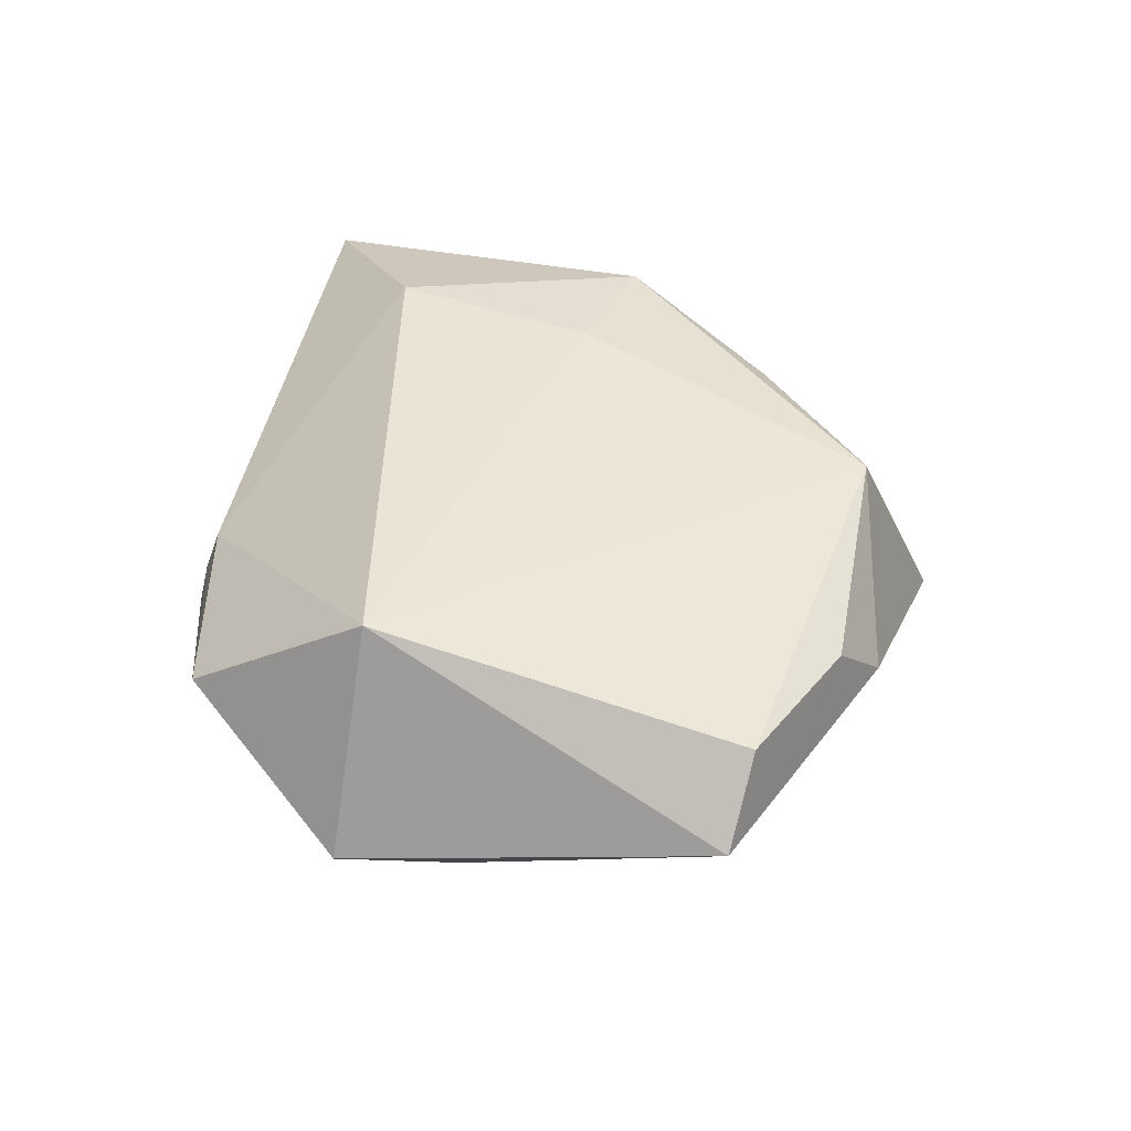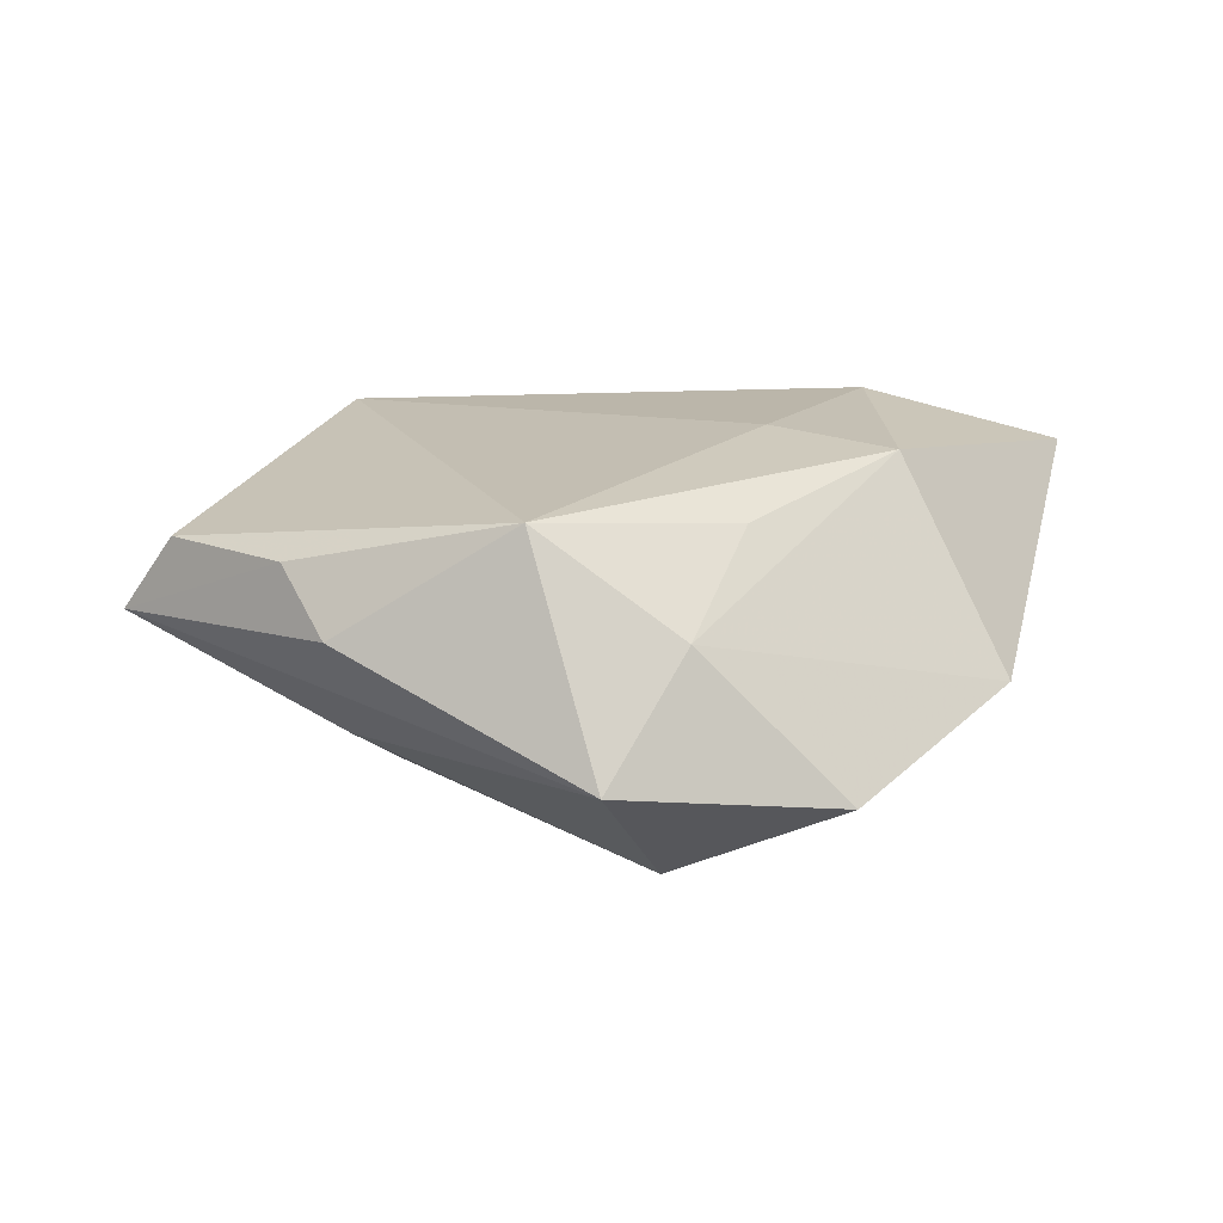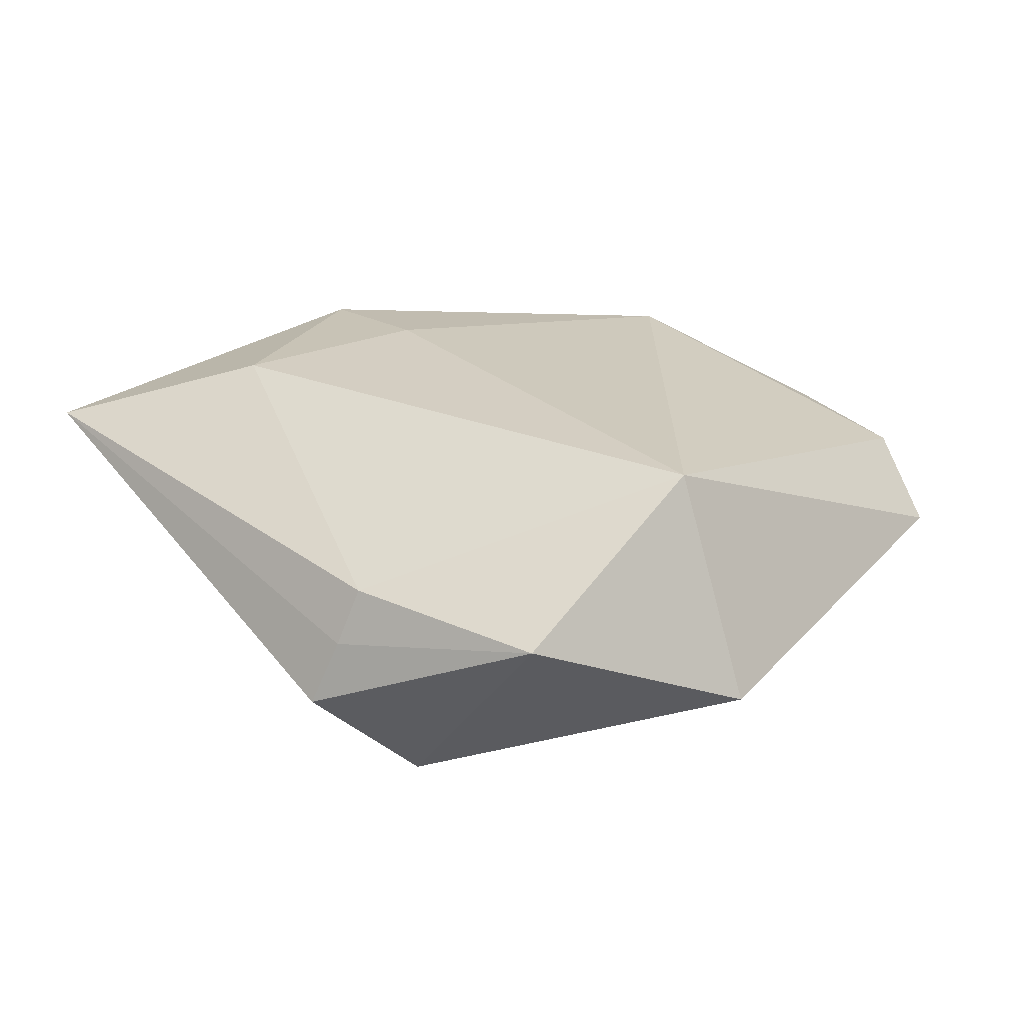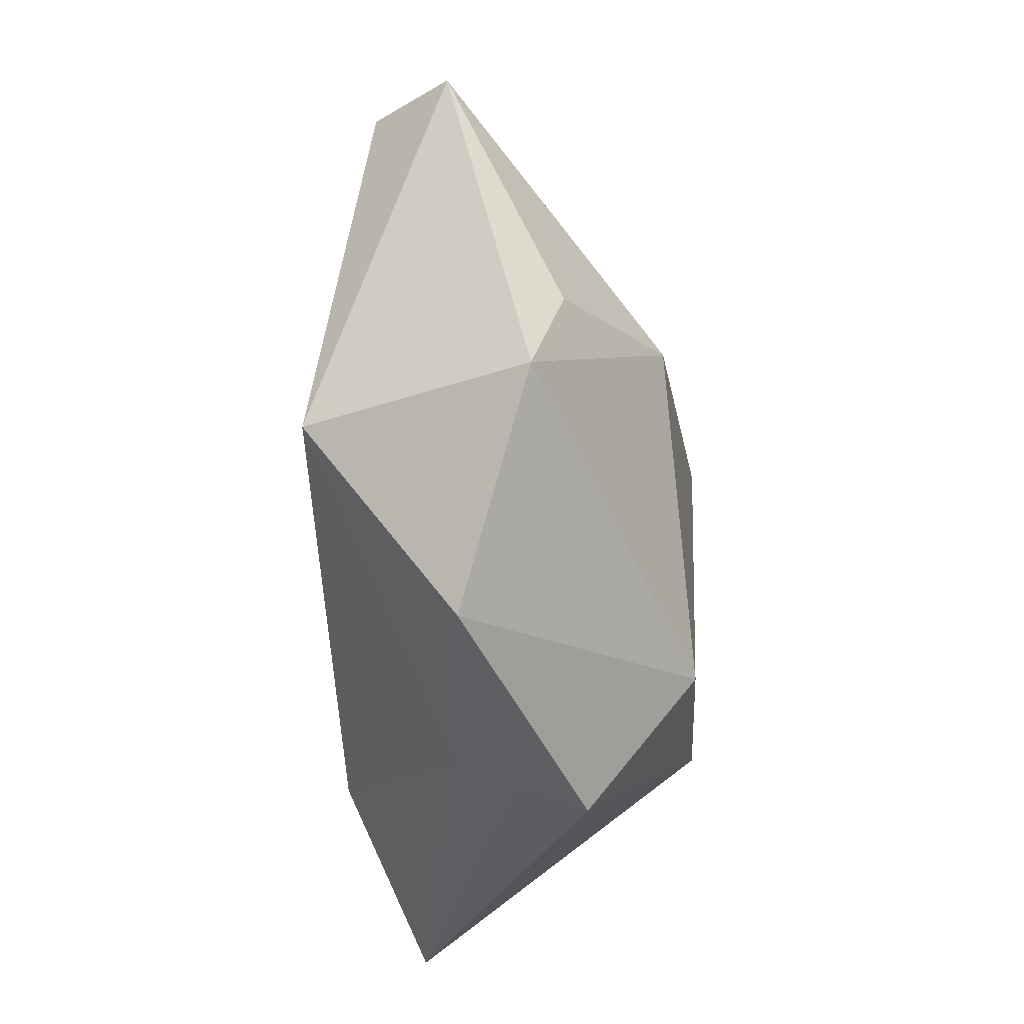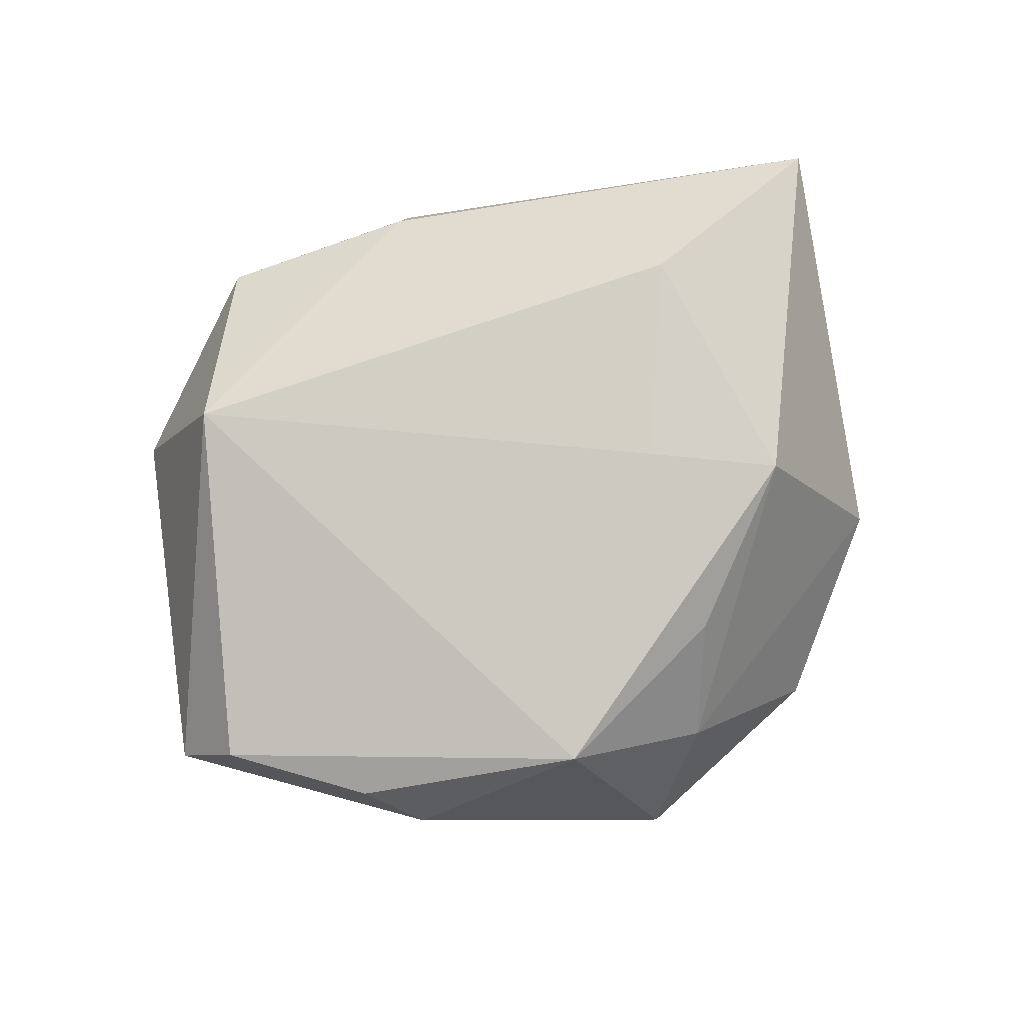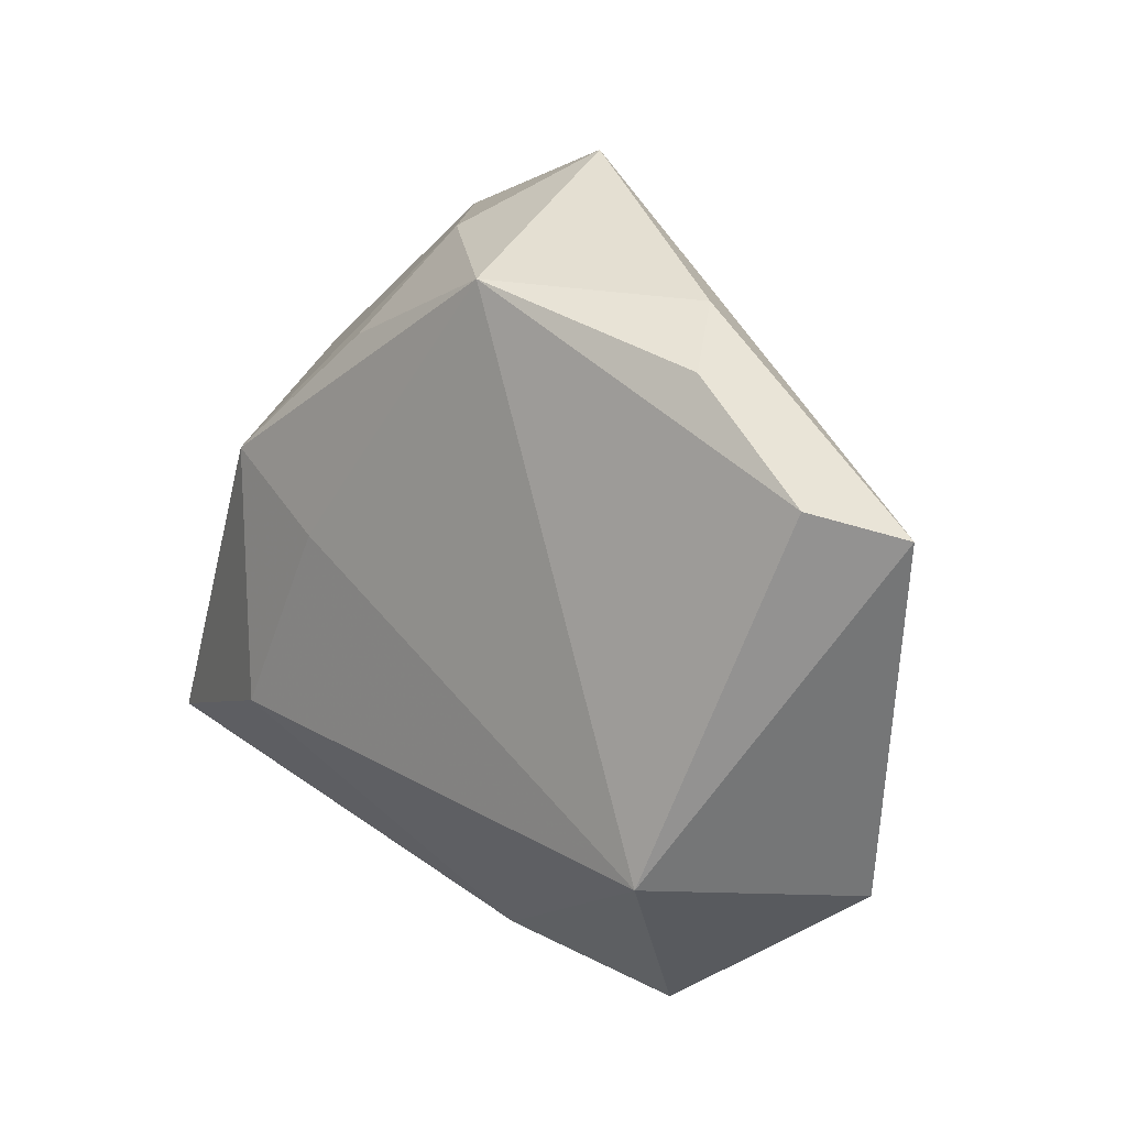
<metadata>
{"format":"obj","ext":"obj","renderer":"f3d","projection":"perspective","resolution":1024,"background":"white","views":[{"elev":39.6,"azim":85.4,"up":"+Z"},{"elev":15.1,"azim":-177.1,"up":"+Z"},{"elev":23.5,"azim":23.2,"up":"+Z"},{"elev":-52.0,"azim":94.7,"up":"+Y"},{"elev":79.9,"azim":156.2,"up":"+Z"},{"elev":14.8,"azim":47.4,"up":"+Y"}]}
</metadata>
<code>
v 0.02789 0.02359 -0.009016
v -0.02791 -0.01574 0.02211
v 0.04128 -0.01285 -0.009881
v 0.02844 0.03576 0.004435
v -0.0258 0.03963 -0.01108
v 0.03324 -0.02205 0.01906
v 0.03361 0.03006 0.0114
v 0.002967 -0.03276 -0.02155
v -0.002828 -0.04189 -0.001085
v -0.01444 0.02837 0.01568
v 0.02571 -0.00199 -0.02048
v -0.005746 -0.0435 -0.008751
v -0.008923 0.04001 0.006012
v 0.007709 0.03707 0.01749
v -0.0004032 0.04799 -0.007536
v 0.04749 0.01857 0.01127
v 0.05389 0.01522 0.002175
v -0.03051 0.01378 0.02059
v -0.005769 0.03228 -0.02121
v 0.02242 -0.04222 0.002945
v -0.007804 0.01823 -0.02395
v -0.03204 -0.009692 -0.02137
v -0.01642 0.006141 0.0217
v -0.05211 -0.02354 0.01464
v 0.04287 -0.02681 -0.006344
v -0.04248 0.02215 -0.002637
v -0.0008576 -0.03987 0.005452
f 14 6 16
f 18 24 2
f 26 24 18
f 22 24 26
f 20 25 6
f 15 14 4
f 8 11 25
f 25 20 8
f 16 6 17
f 6 25 17
f 15 4 17
f 6 14 23
f 23 2 6
f 23 14 18
f 18 2 23
f 15 19 5
f 22 26 5
f 5 19 22
f 6 2 27
f 27 20 6
f 27 2 24
f 7 14 16
f 7 4 14
f 16 17 7
f 7 17 4
f 25 11 3
f 3 17 25
f 11 17 3
f 11 19 1
f 1 17 11
f 1 19 15
f 15 17 1
f 18 14 10
f 13 14 15
f 15 5 13
f 13 10 14
f 13 5 26
f 13 26 18
f 18 10 13
f 12 8 20
f 12 24 22
f 22 8 12
f 11 8 21
f 21 19 11
f 21 8 22
f 22 19 21
f 20 27 9
f 9 12 20
f 9 27 24
f 24 12 9

</code>
